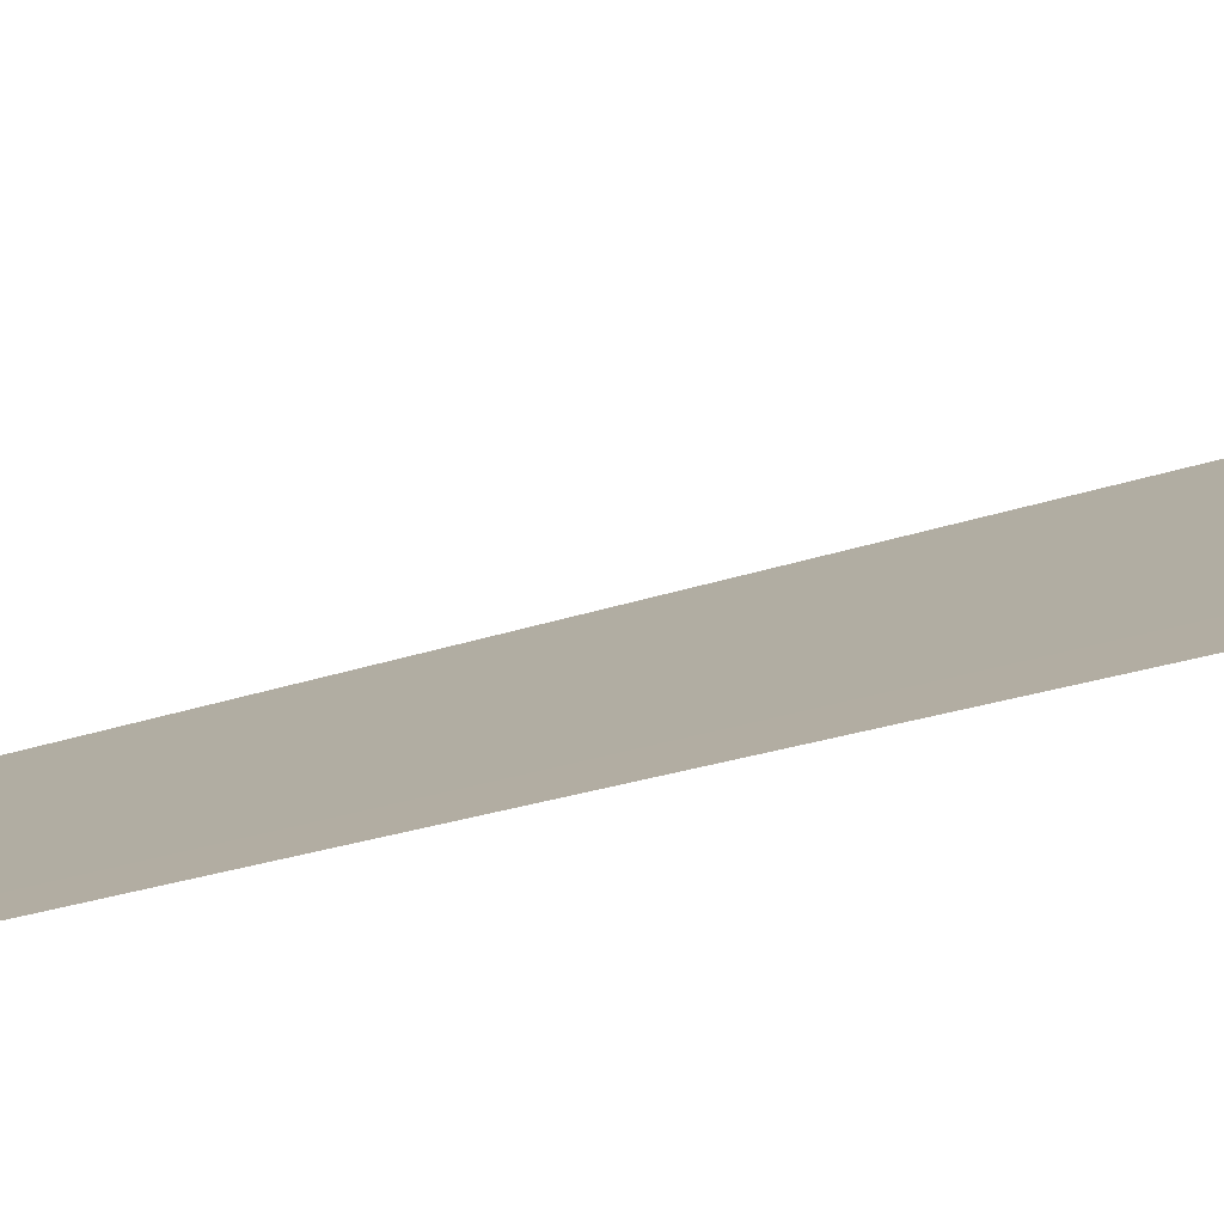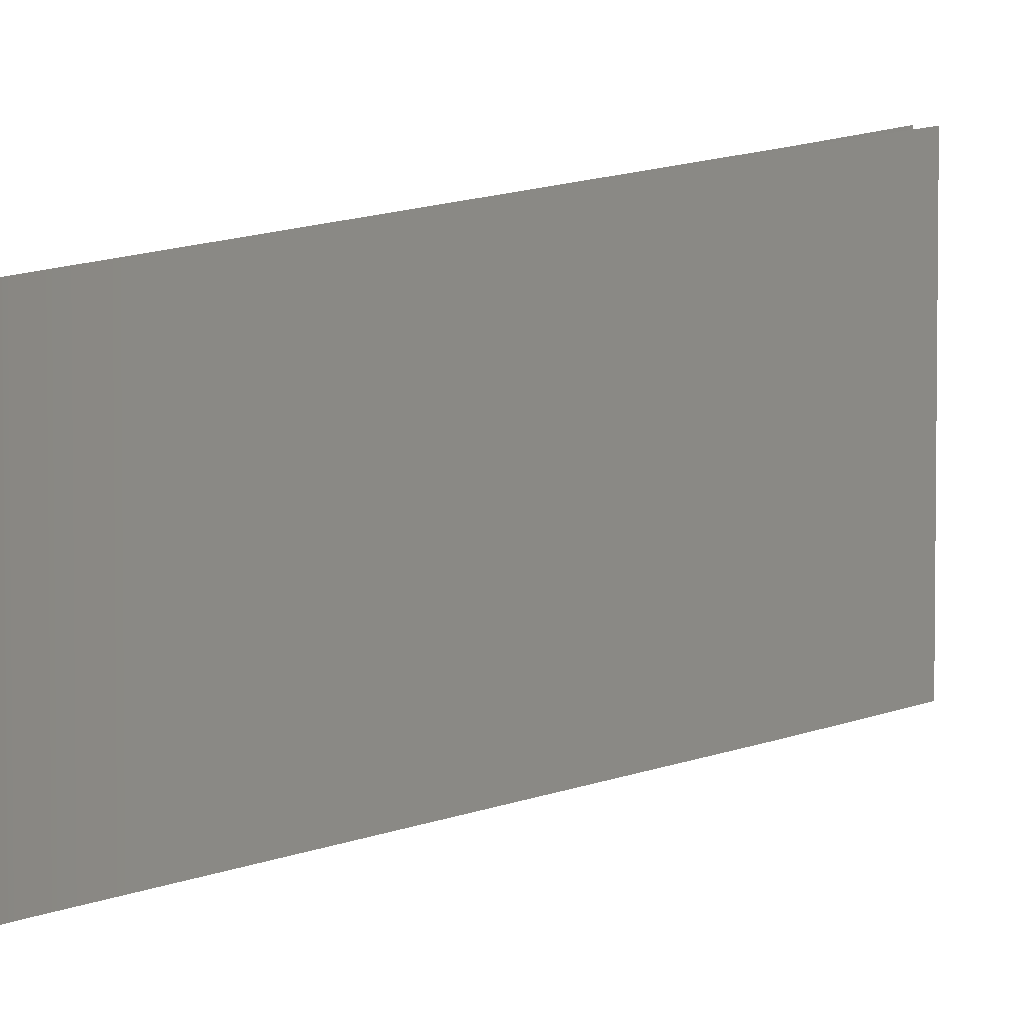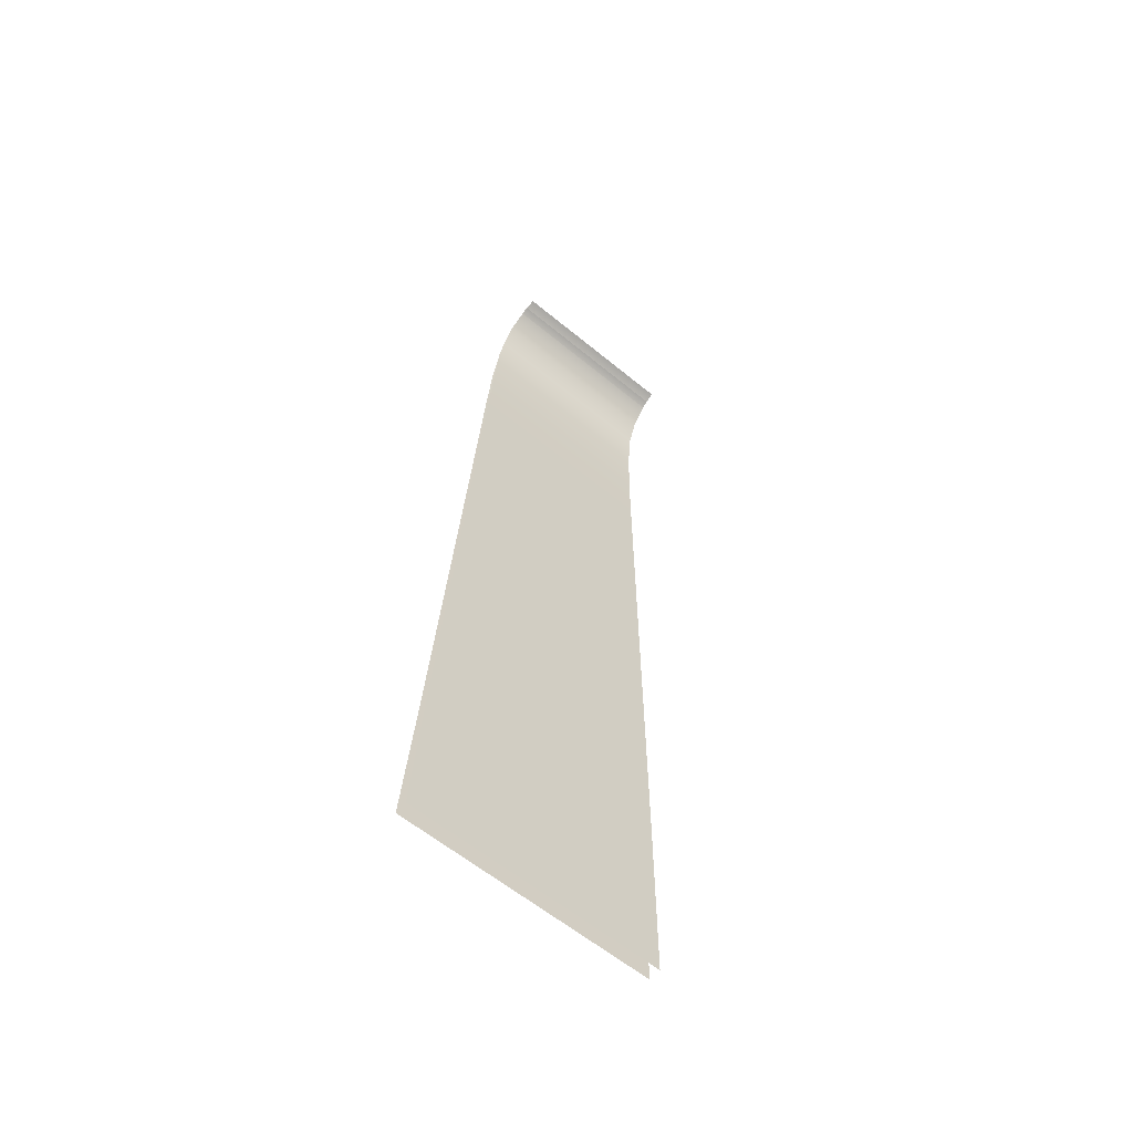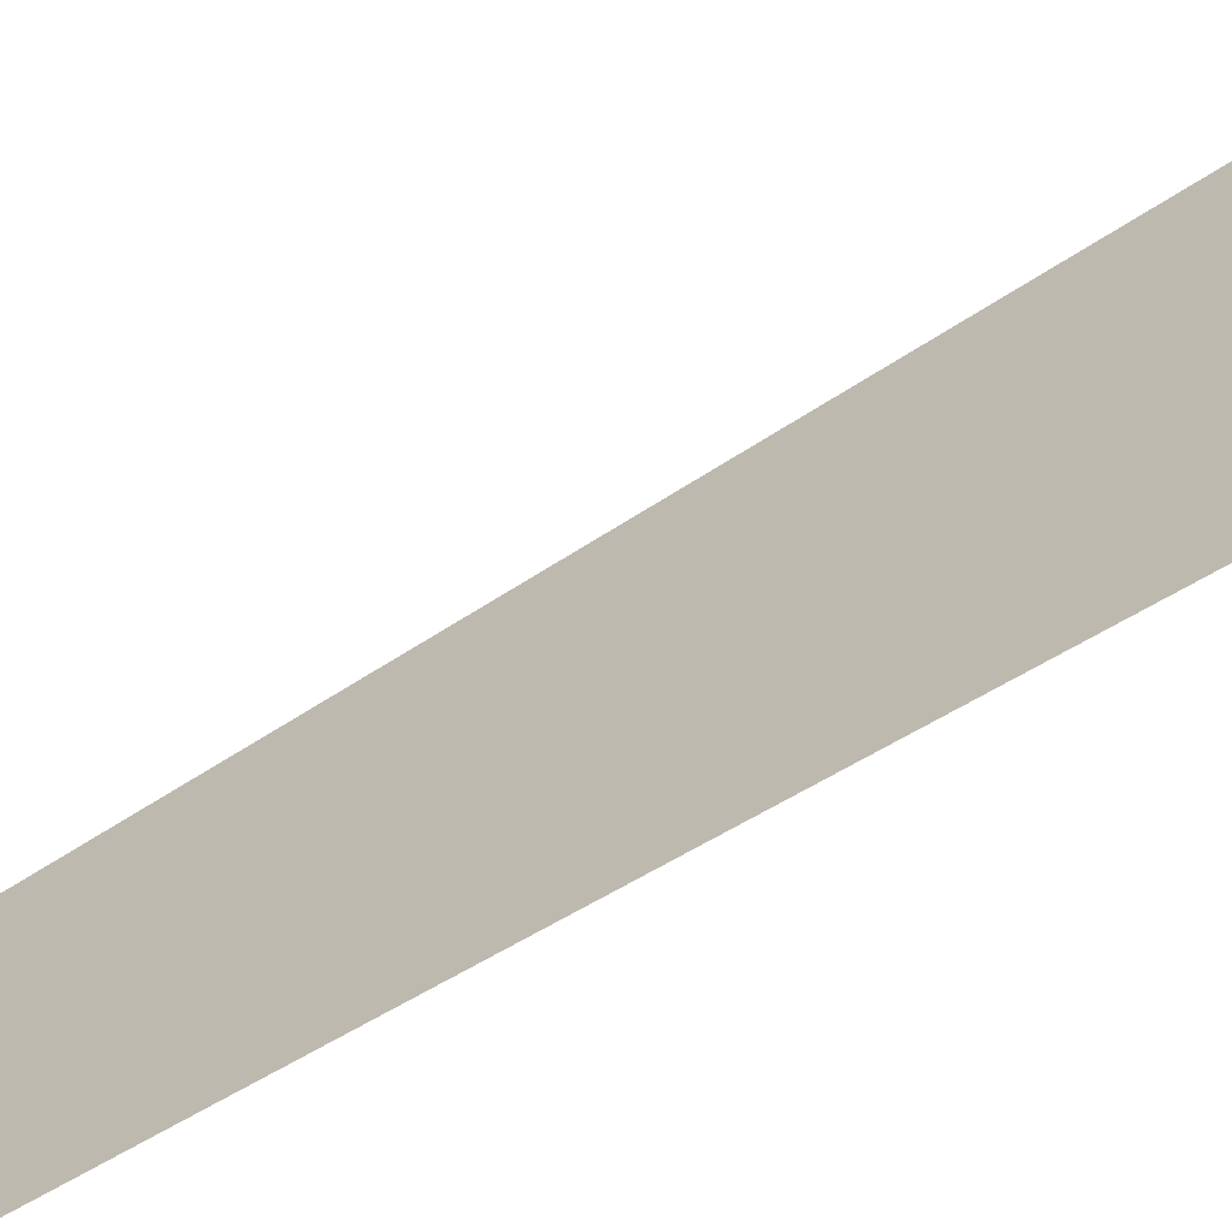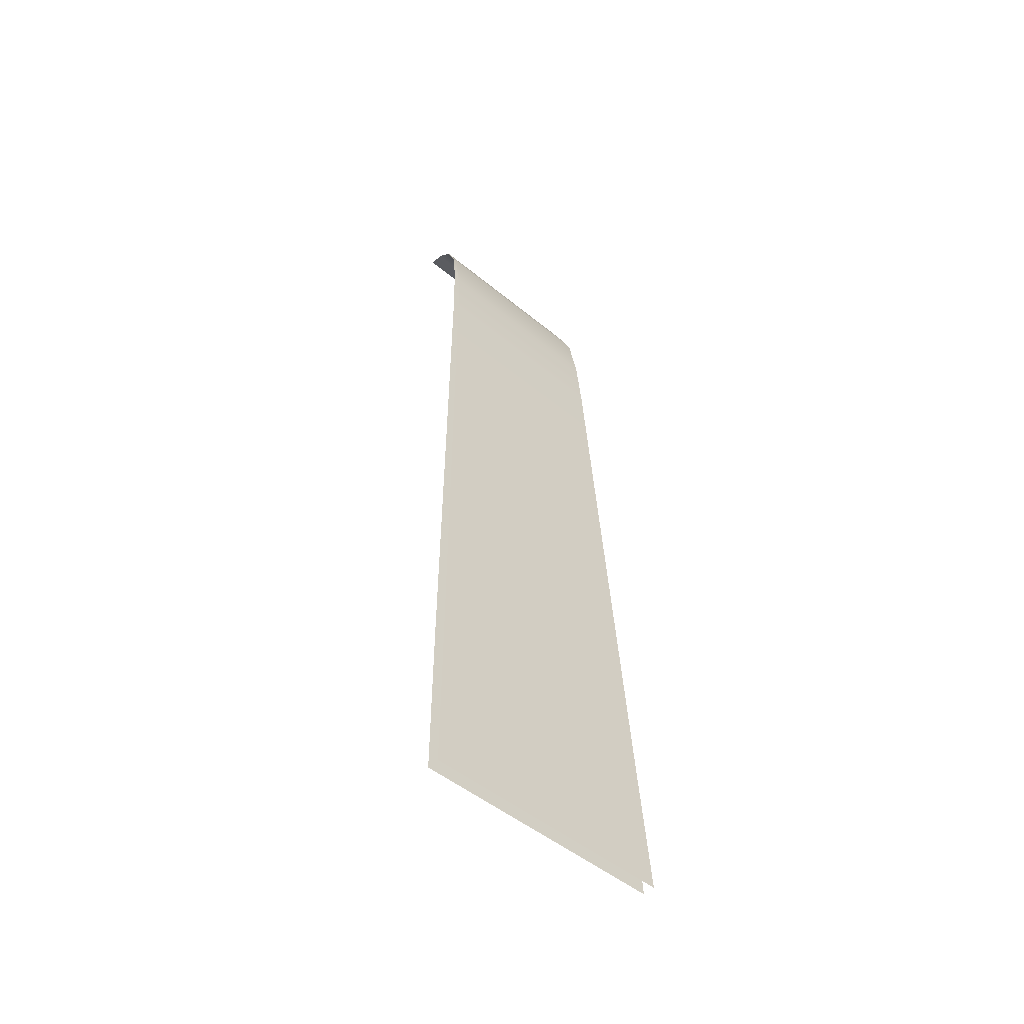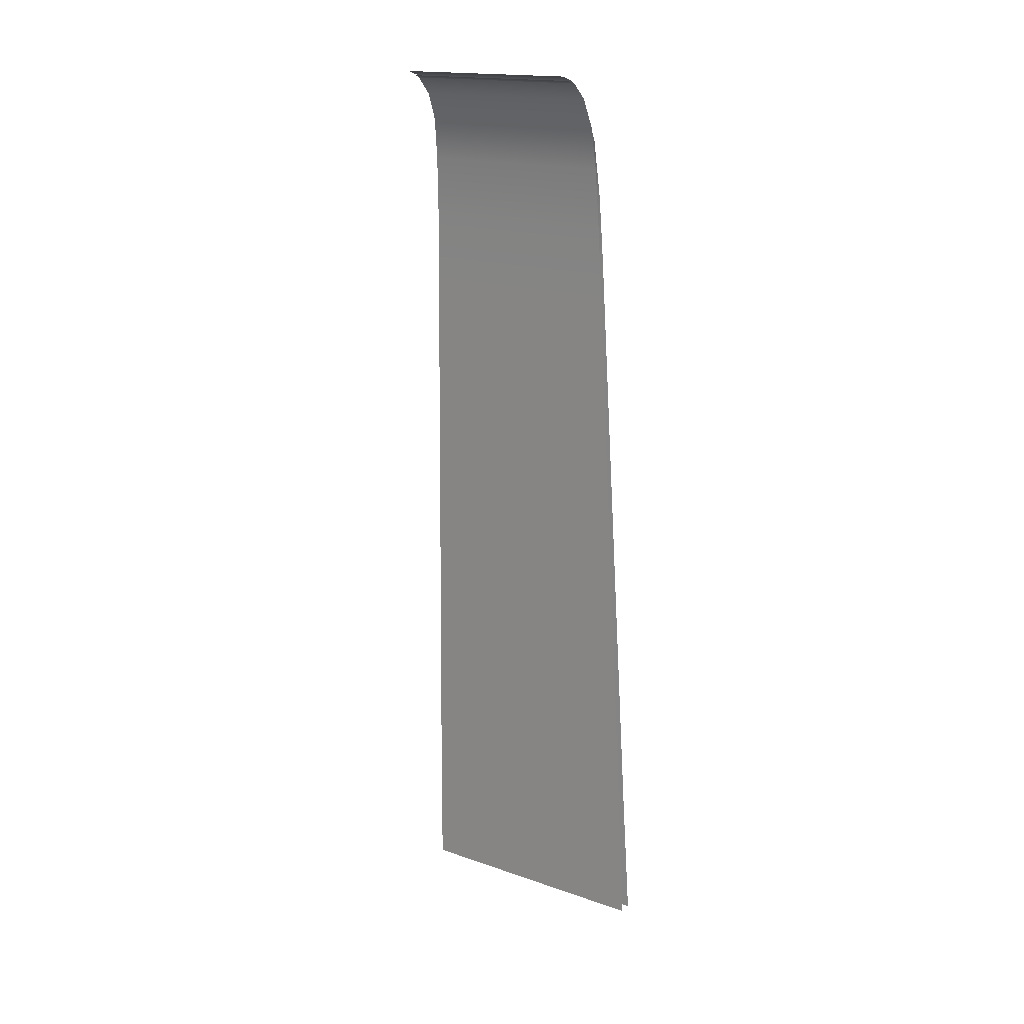
<metadata>
{"format":"obj","ext":"obj","renderer":"f3d","projection":"perspective","resolution":1024,"background":"white","views":[{"elev":-79.1,"azim":-74.4,"up":"+Z"},{"elev":5.8,"azim":-151.7,"up":"+Z"},{"elev":-60.9,"azim":-130.0,"up":"+Y"},{"elev":-64.0,"azim":-55.4,"up":"+Z"},{"elev":-49.7,"azim":47.8,"up":"+Y"},{"elev":17.2,"azim":-55.5,"up":"+Y"}]}
</metadata>
<code>
o
v -2.464 91.1 9.576
v -2.464 91.1 -9.569
v -4.484 93.07 -9.432
v 1.313 59.9 -10.67
v 1.313 59.9 10.68
v 1.71 50.7 11.01
v 1.71 50.7 -11
v 2.168 40.1 11.4
v 2.168 40.1 -11.39
v 2.696 27.88 11.84
v 2.696 27.88 -11.83
v 3.303 13.81 12.35
v 3.303 13.81 -12.34
v 3.92 -0.1307 12.91
v 3.92 -0.1307 -12.9
v -0.6798 87.19 9.736
v -0.6798 87.19 -9.728
v 0.2079 81.42 9.921
v 0.2079 81.42 -9.913
v 0.6724 74.72 10.14
v 0.6724 74.72 -10.13
v 0.9693 67.85 10.39
v 0.9693 67.85 -10.38
v -5.97 93.54 -9.339
v -5.97 93.54 9.347
v -4.484 93.07 9.44
v -2.491 91.27 9.571
v -2.491 91.27 -9.574
v -3.926 92.72 -9.437
v 0.3119 63.32 -10.67
v 0.3119 63.32 10.67
v 0.6501 54.13 11
v 0.6501 54.13 -11.01
v 1.04 43.52 11.39
v 1.04 43.52 -11.39
v 1.49 31.3 11.83
v 1.49 31.3 -11.84
v 2.007 17.24 12.34
v 2.007 17.24 -12.35
v 2.64 -0.1307 12.9
v 2.64 -0.1307 -12.91
v -1.241 88.46 9.731
v -1.241 88.46 -9.733
v -0.6403 84.38 9.916
v -0.6403 84.38 -9.919
v -0.2335 78.15 10.13
v -0.2335 78.15 -10.13
v 0.01934 71.27 10.38
v 0.01934 71.27 -10.38
v -4.99 93.08 -9.344
v -4.99 93.08 9.342
v -3.926 92.72 9.435
g Geoset0
f 1 2 3
f 4 5 6
f 6 7 4
f 7 6 8
f 8 9 7
f 9 8 10
f 10 11 9
f 11 10 12
f 12 13 11
f 13 12 14
f 14 15 13
f 2 1 16
f 16 17 2
f 17 16 18
f 18 19 17
f 19 18 20
f 20 21 19
f 21 20 22
f 22 23 21
f 23 22 5
f 5 4 23
f 24 25 26
f 26 3 24
f 3 26 1
g Geoset1
f 27 28 29
f 30 31 32
f 32 33 30
f 33 32 34
f 34 35 33
f 35 34 36
f 36 37 35
f 37 36 38
f 38 39 37
f 39 38 40
f 40 41 39
f 28 27 42
f 42 43 28
f 43 42 44
f 44 45 43
f 45 44 46
f 46 47 45
f 47 46 48
f 48 49 47
f 49 48 31
f 31 30 49
f 50 51 52
f 52 29 50
f 29 52 27

</code>
